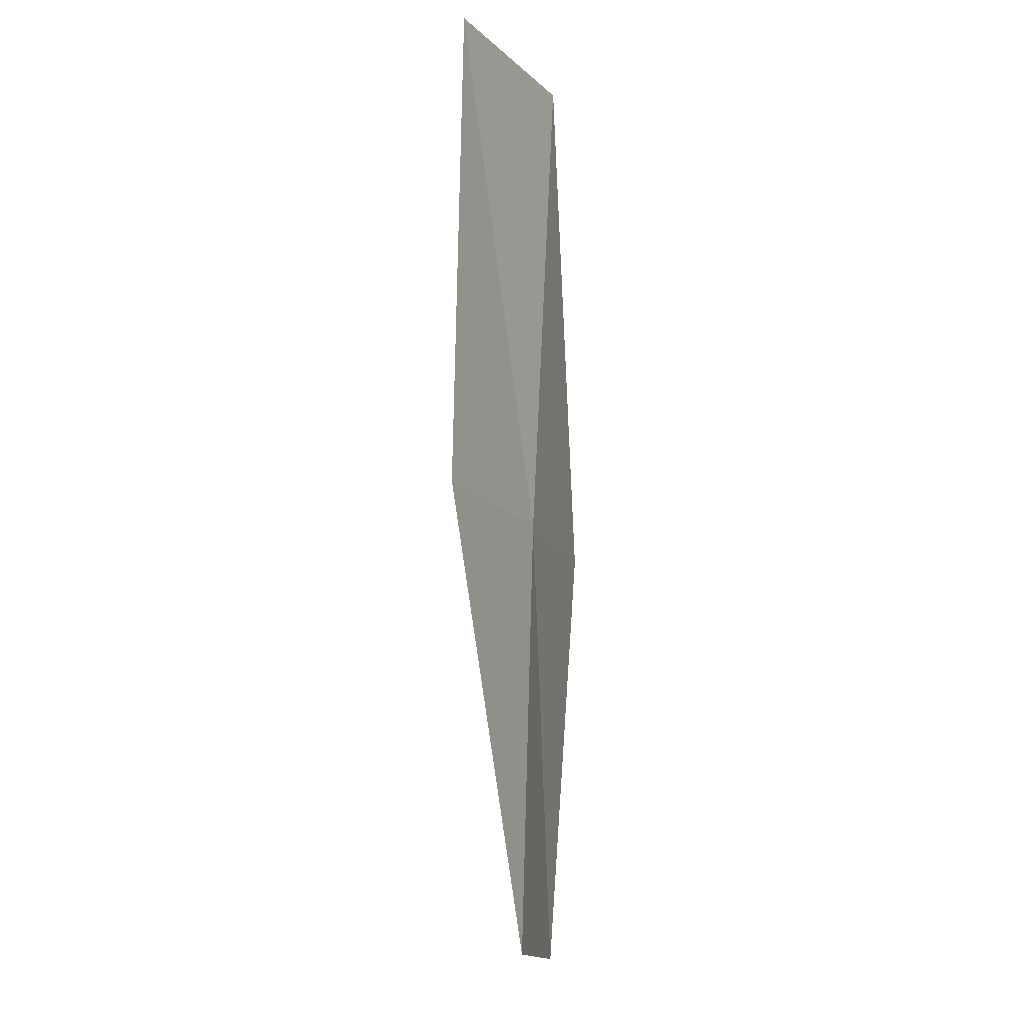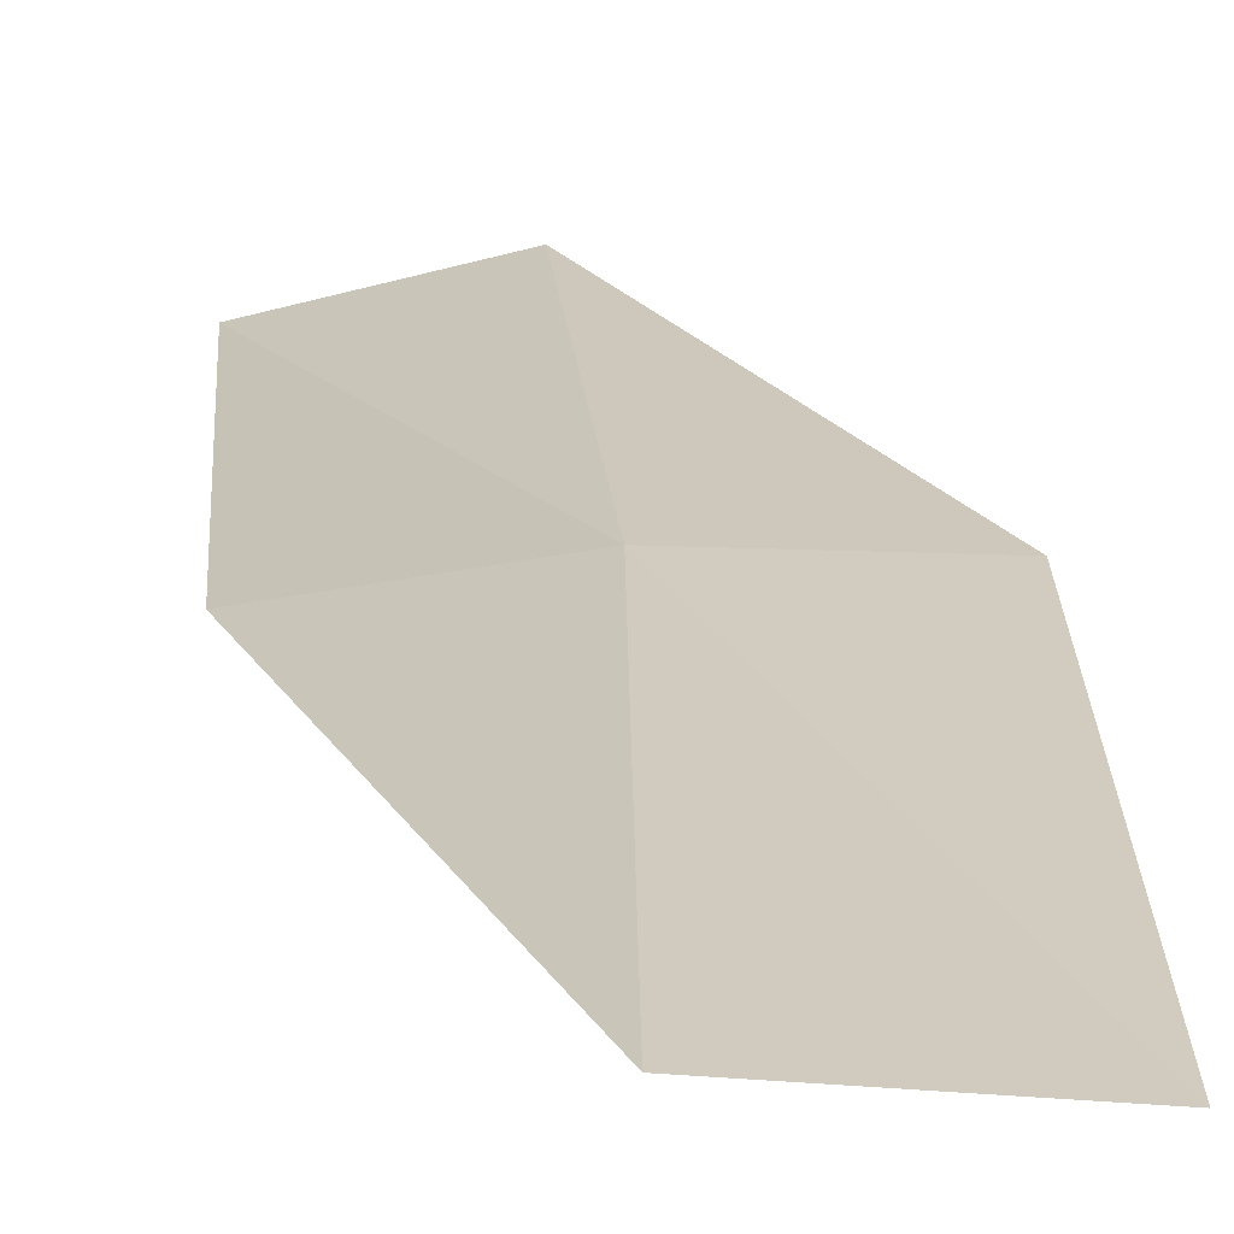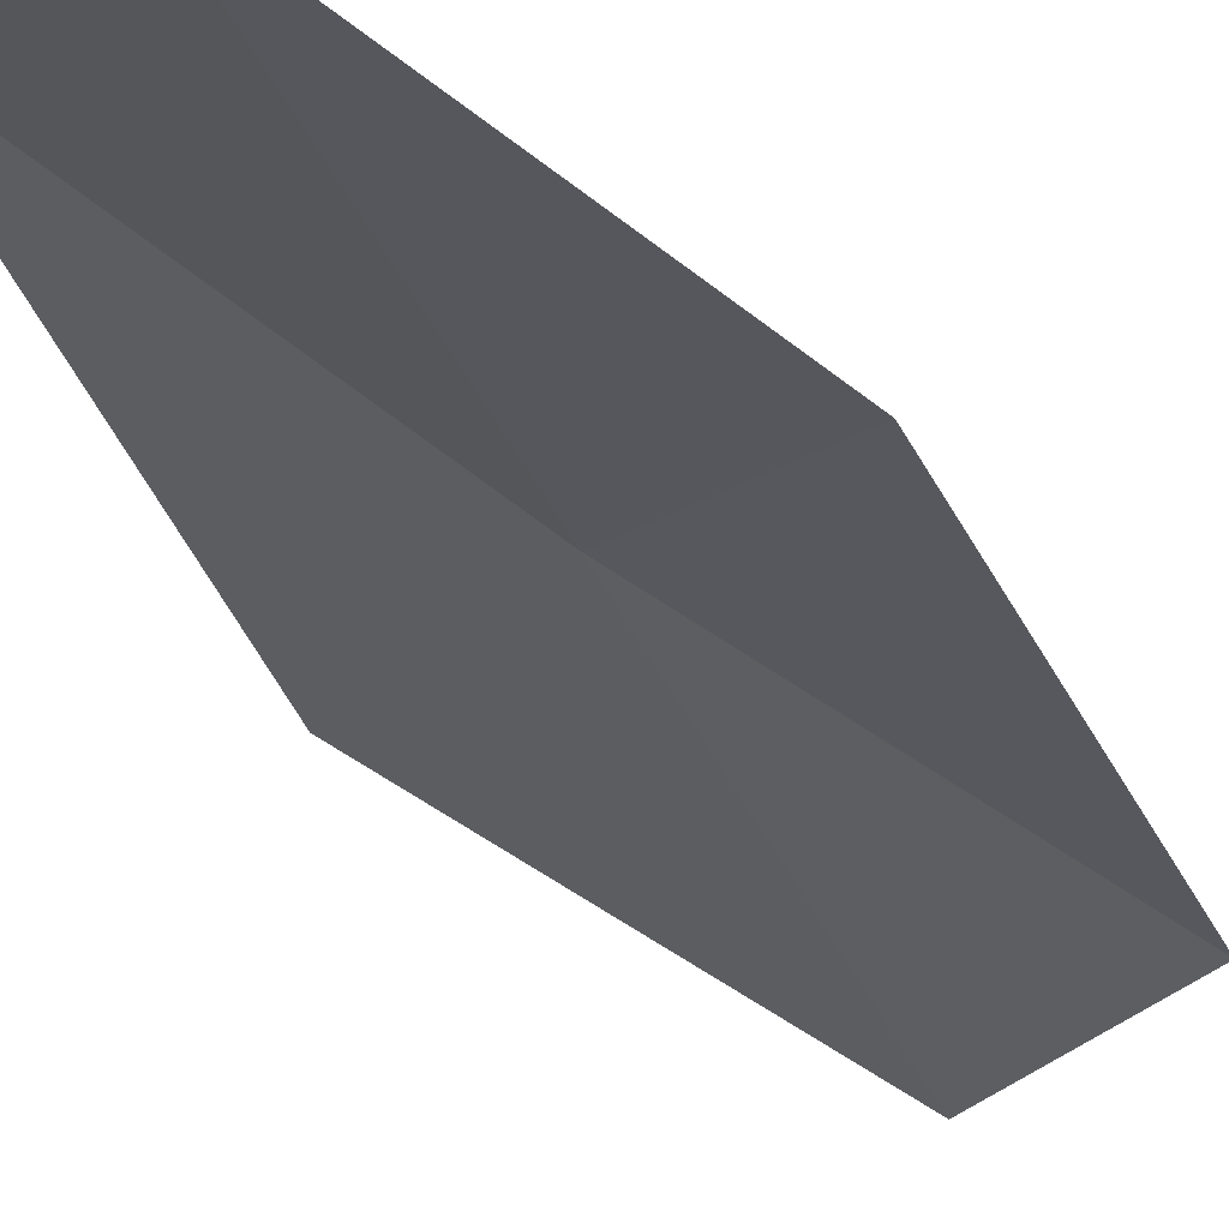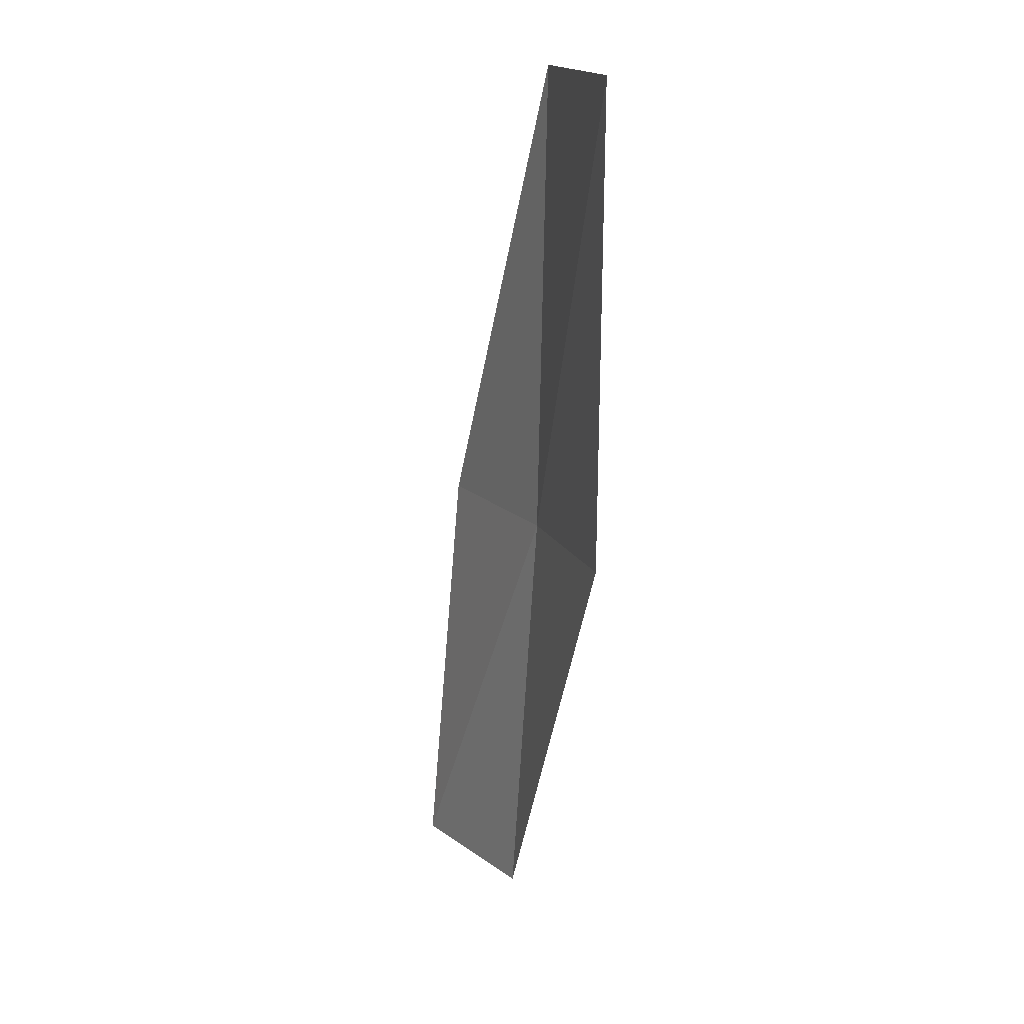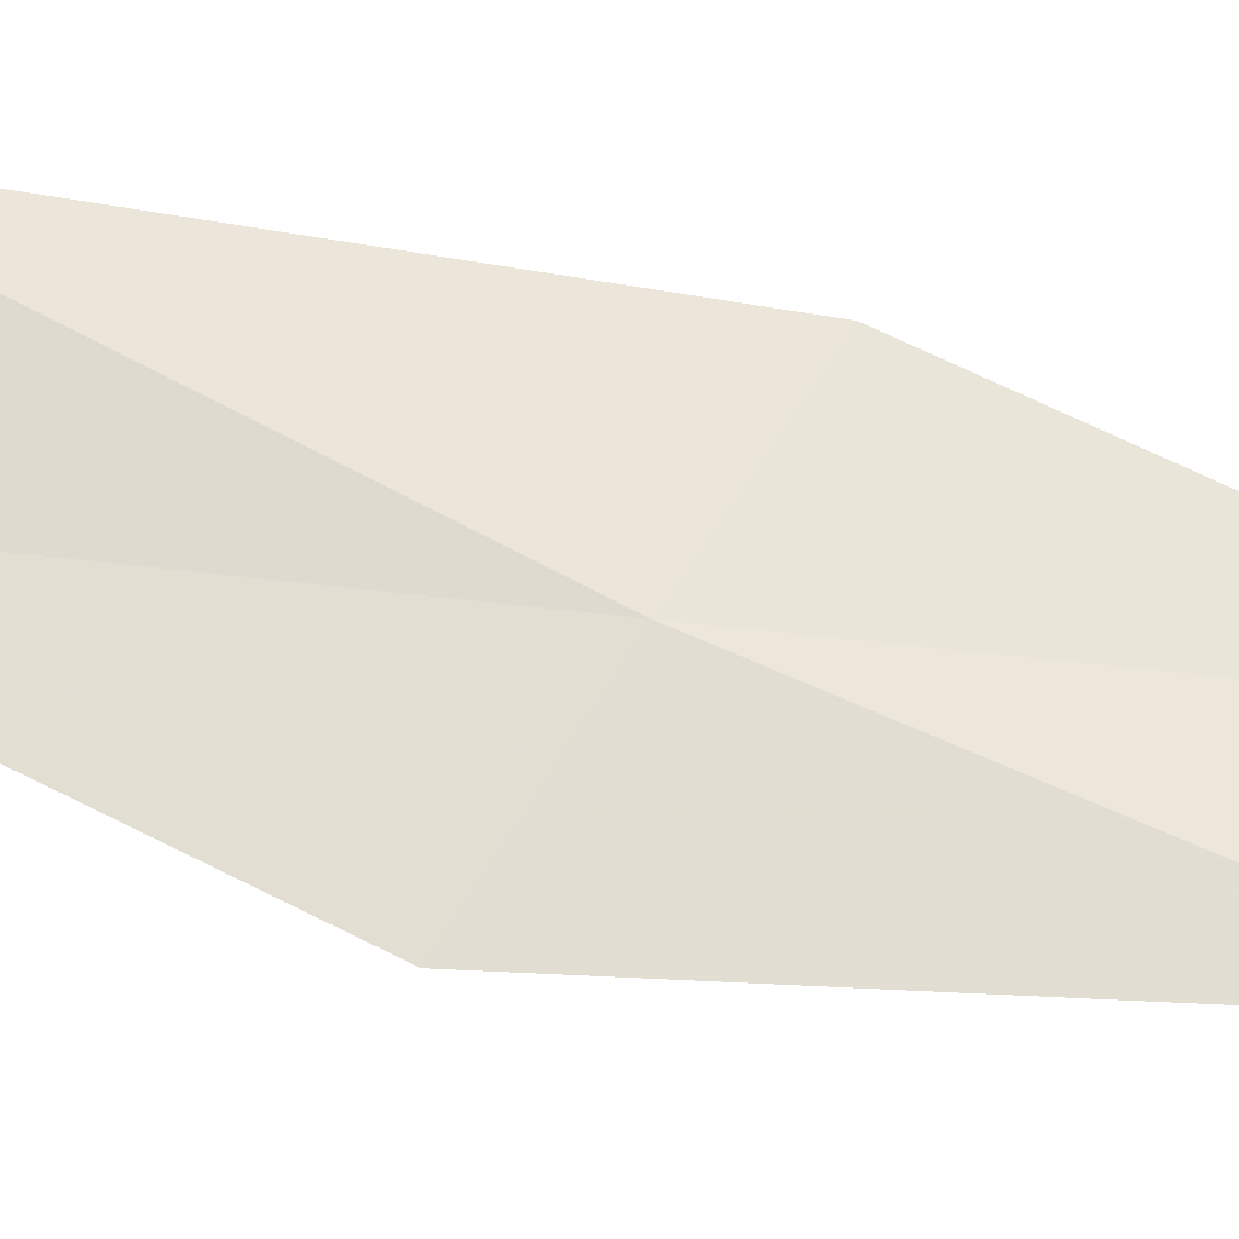
<metadata>
{"format":"obj","ext":"obj","renderer":"f3d","projection":"perspective","resolution":1024,"background":"white","views":[{"elev":-9.0,"azim":115.7,"up":"+Z"},{"elev":24.8,"azim":-3.0,"up":"+Y"},{"elev":-37.5,"azim":-139.4,"up":"+Y"},{"elev":20.9,"azim":72.2,"up":"+Z"},{"elev":66.9,"azim":115.5,"up":"+Y"}]}
</metadata>
<code>
v -637.2 -330.6 -106.2
v -637.3 -330.5 -104.2
v -638 -330.7 -106.2
v -638 -330.9 -108.1
v -637.3 -330.7 -108
v -636.5 -330.6 -106.1
v -636.5 -330.6 -104.1
f 1 3 2
f 1 4 3
f 1 5 4
f 1 7 6
f 1 2 7
f 1 6 5

</code>
